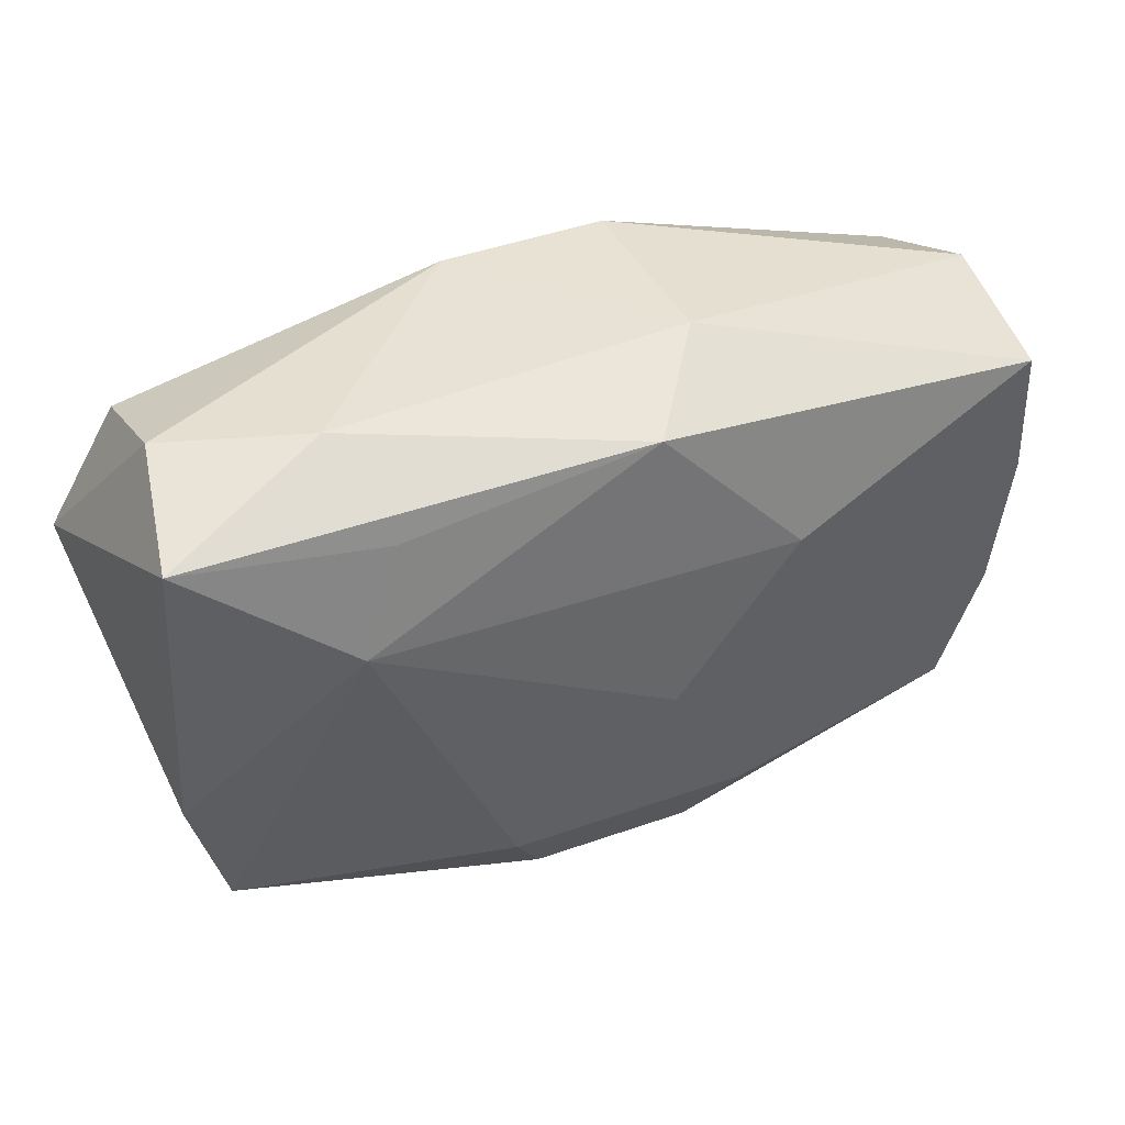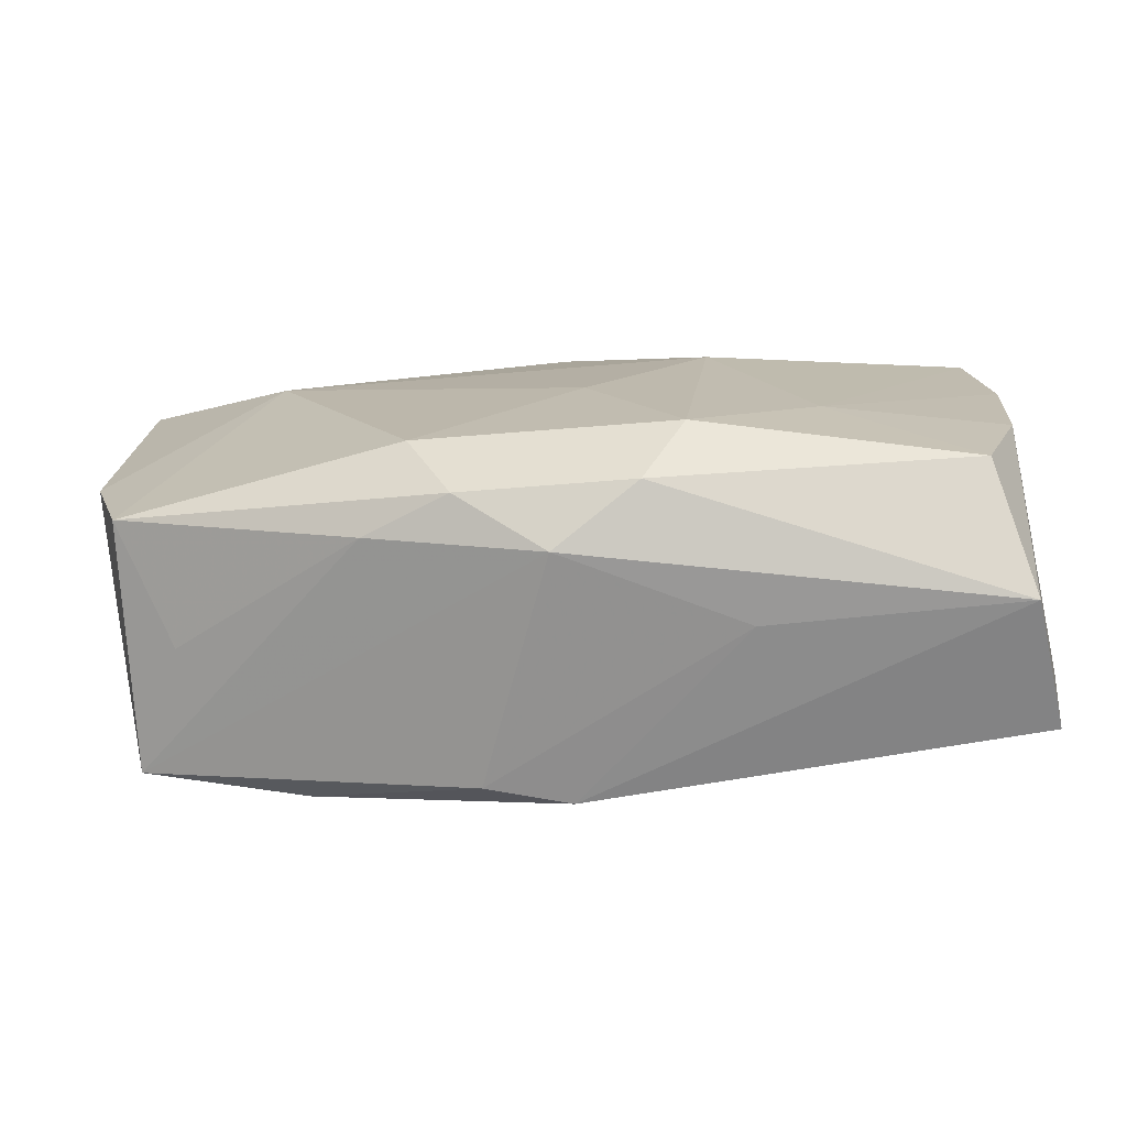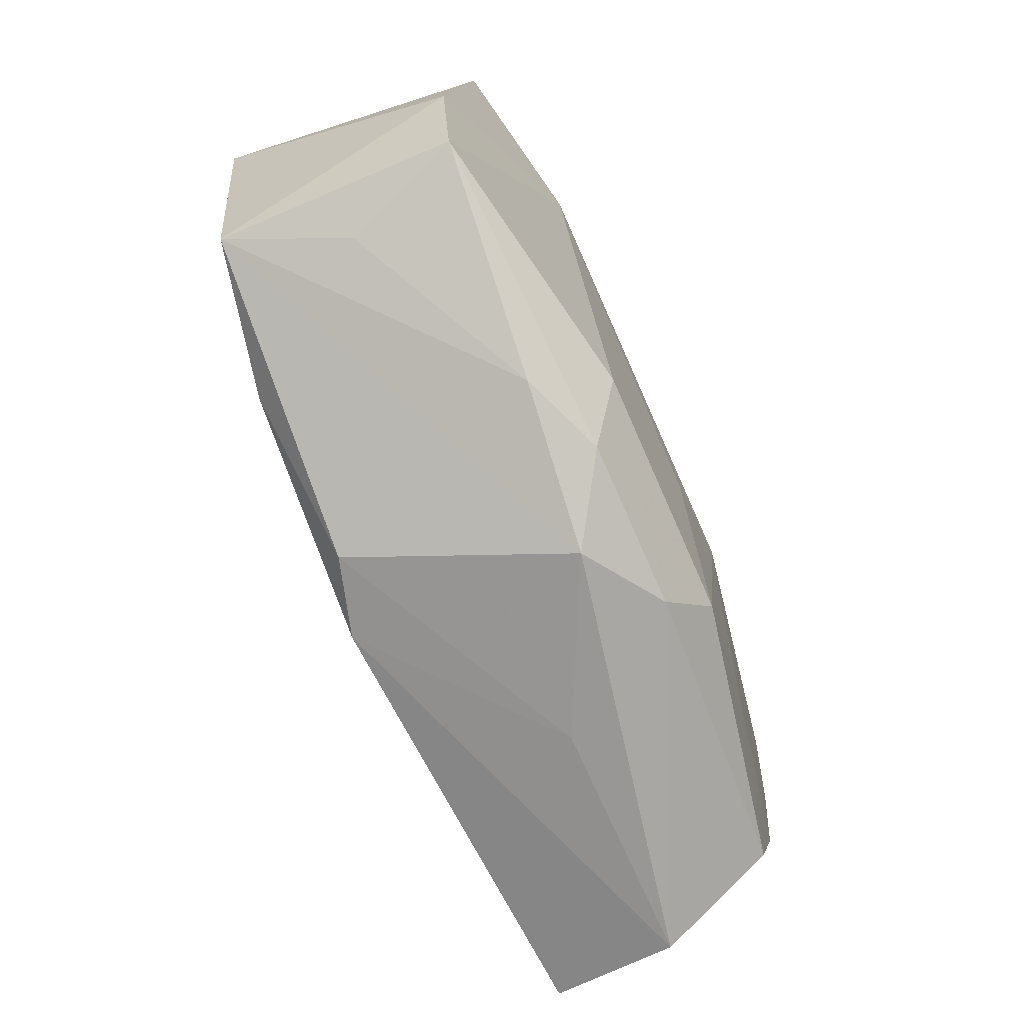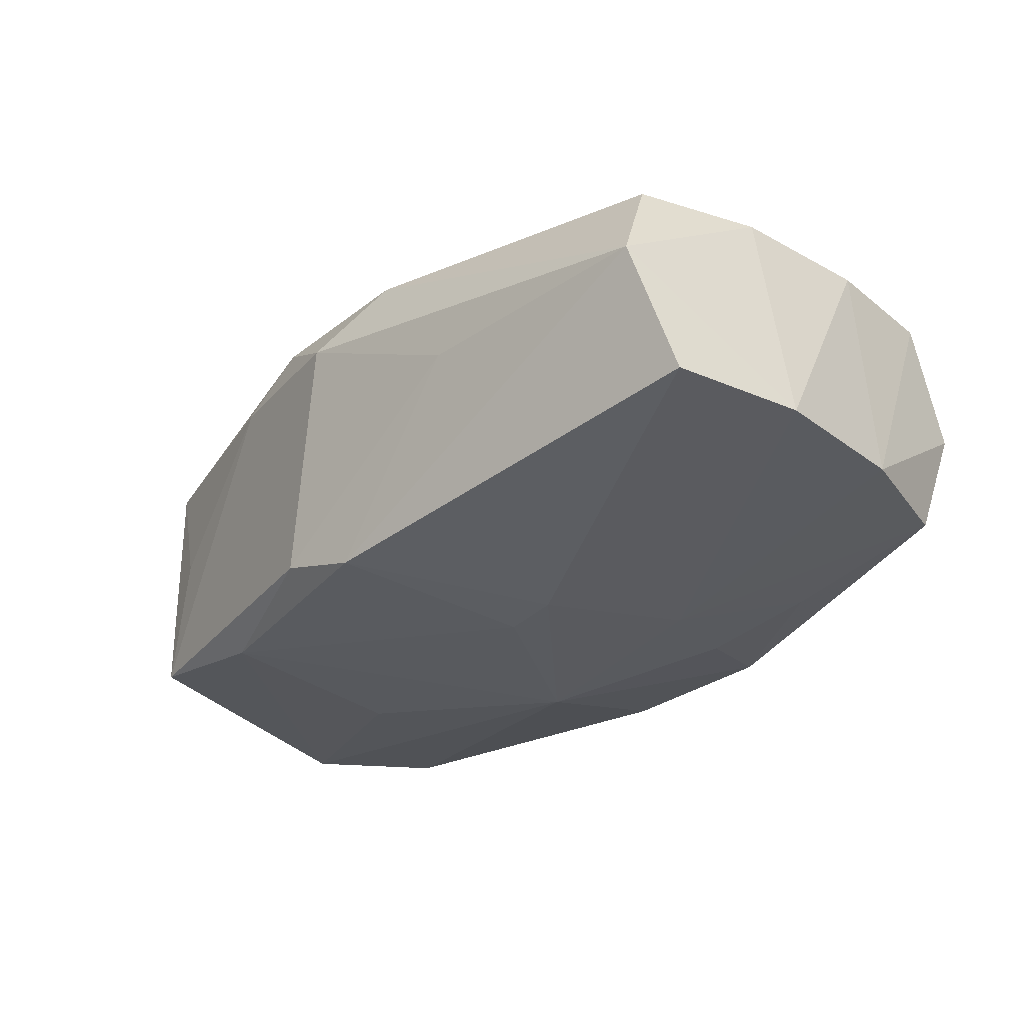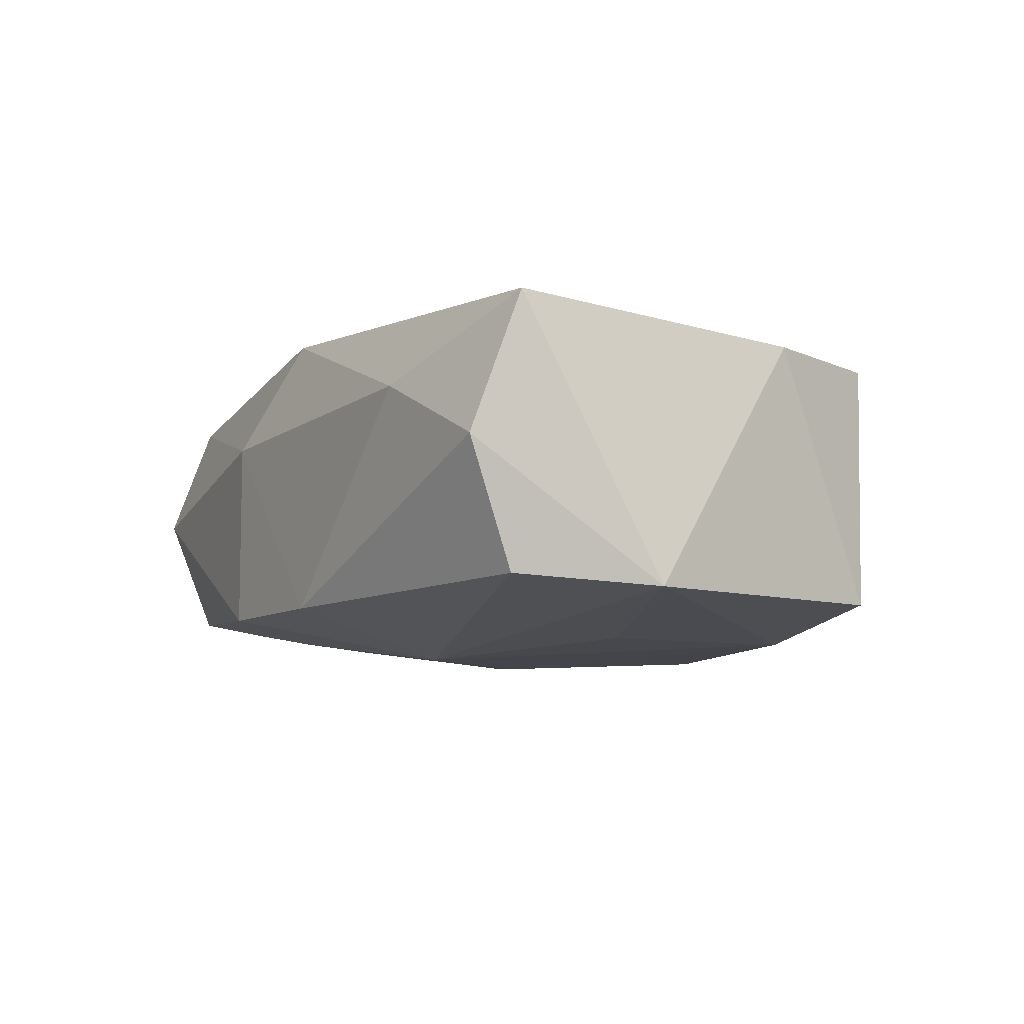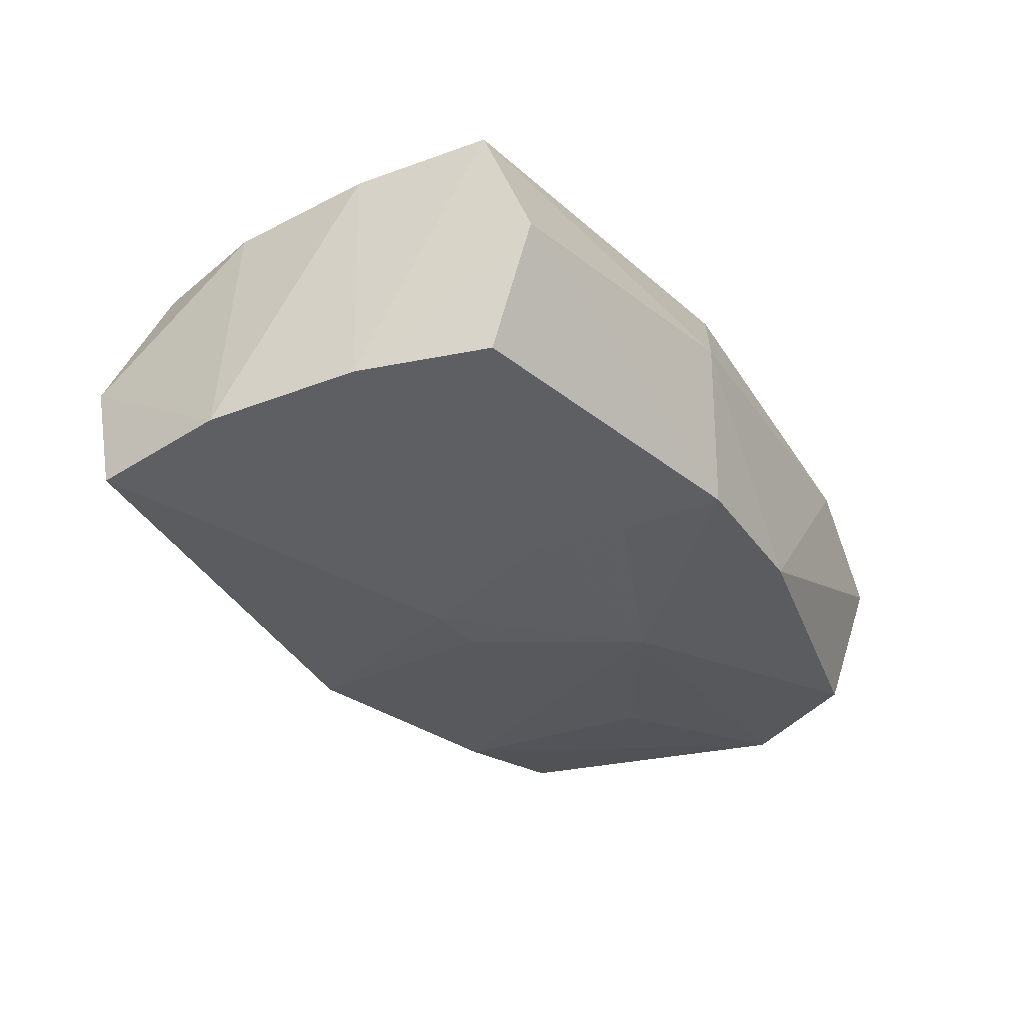
<metadata>
{"format":"obj","ext":"obj","renderer":"f3d","projection":"perspective","resolution":1024,"background":"white","views":[{"elev":40.3,"azim":-25.3,"up":"+Y"},{"elev":-77.9,"azim":4.9,"up":"+Y"},{"elev":-75.6,"azim":-65.9,"up":"+Y"},{"elev":-32.6,"azim":44.8,"up":"+Z"},{"elev":-7.3,"azim":-121.1,"up":"+Z"},{"elev":-32.4,"azim":117.9,"up":"+Z"}]}
</metadata>
<code>
v 0.01118 0.007438 -0.01231
v 0.001055 0.01879 0.01272
v -0.03133 -0.01415 -0.01
v -0.0006142 -0.01962 -0.01317
v -0.01971 0.001037 -0.01242
v -0.02029 0.02156 0.005625
v 0.03333 -0.01832 -0.01106
v -0.018 0.0162 0.01222
v -0.03098 -0.01472 0.008523
v 0.007302 0.02149 0.004511
v -0.01 -0.01588 0.0125
v -0.006863 -0.02023 -0.01131
v 0.01908 -0.008872 0.01138
v -0.02106 0.00836 0.0136
v 0.02959 -0.01698 0.008252
v -0.007006 -0.02148 0.00964
v -0.0134 -0.02069 0.006961
v 0.002382 -0.003599 -0.01386
v 0.03293 0.01408 0.01008
v -0.03075 0.0207 0.0006882
v 0.009665 0.01411 -0.01181
v -0.02752 -0.01584 -0.0007447
v 0.01205 0.006997 0.0136
v -0.03311 0.01787 0.01086
v 0.03521 -0.007408 -0.01018
v 0.03254 0.01783 0.0005629
v 0.03172 0.01428 -0.008884
v 0.03165 -0.02158 -0.0009815
v 0.03446 0.004449 -0.009374
v 0.00913 -0.01666 0.01244
v 0.007623 0.02139 -0.01014
v -0.005262 0.02156 -0.009953
v 0.0187 0.01461 -0.0106
v 0.03287 -0.007642 0.008666
v 0.006783 -0.004075 -0.01369
v -0.03375 -0.004986 0.009021
v -0.03061 0.01725 -0.008955
v 0.005677 -0.02199 0.009607
v 0.0339 0.003647 0.009263
v -0.004724 0.009067 -0.0137
v 0.002439 -0.004768 0.0136
v -0.0007556 -0.02379 0.005558
v -0.03582 0.007837 -0.009868
v 0.01255 -0.02223 -0.001003
v -0.01939 -0.01519 -0.01244
f 41 23 14
f 14 11 41
f 24 14 8
f 19 23 13
f 13 15 34
f 40 35 18
f 18 35 4
f 19 29 26
f 26 29 27
f 27 31 26
f 27 29 1
f 1 35 40
f 25 35 1
f 1 29 25
f 40 31 21
f 21 1 40
f 32 31 40
f 11 14 9
f 42 3 12
f 40 18 45
f 45 18 4
f 3 43 45
f 4 12 45
f 45 12 3
f 19 13 39
f 39 13 34
f 39 34 25
f 25 29 39
f 39 29 19
f 4 35 7
f 7 35 25
f 10 26 31
f 31 32 10
f 19 26 10
f 33 31 27
f 33 21 31
f 27 1 33
f 1 21 33
f 11 38 30
f 41 11 30
f 15 13 30
f 30 38 15
f 30 23 41
f 30 13 23
f 22 9 3
f 42 38 16
f 16 38 11
f 11 9 16
f 37 32 40
f 40 43 37
f 3 9 36
f 36 43 3
f 24 43 36
f 36 14 24
f 36 9 14
f 5 43 40
f 40 45 5
f 5 45 43
f 4 7 28
f 28 38 42
f 15 38 28
f 34 15 28
f 25 34 28
f 28 7 25
f 6 10 32
f 24 8 2
f 2 6 24
f 10 6 2
f 19 10 2
f 2 14 23
f 2 8 14
f 2 23 19
f 42 16 17
f 17 16 9
f 9 22 17
f 17 3 42
f 17 22 3
f 44 12 4
f 4 28 44
f 42 12 44
f 44 28 42
f 24 6 20
f 20 43 24
f 20 37 43
f 32 37 20
f 20 6 32

</code>
